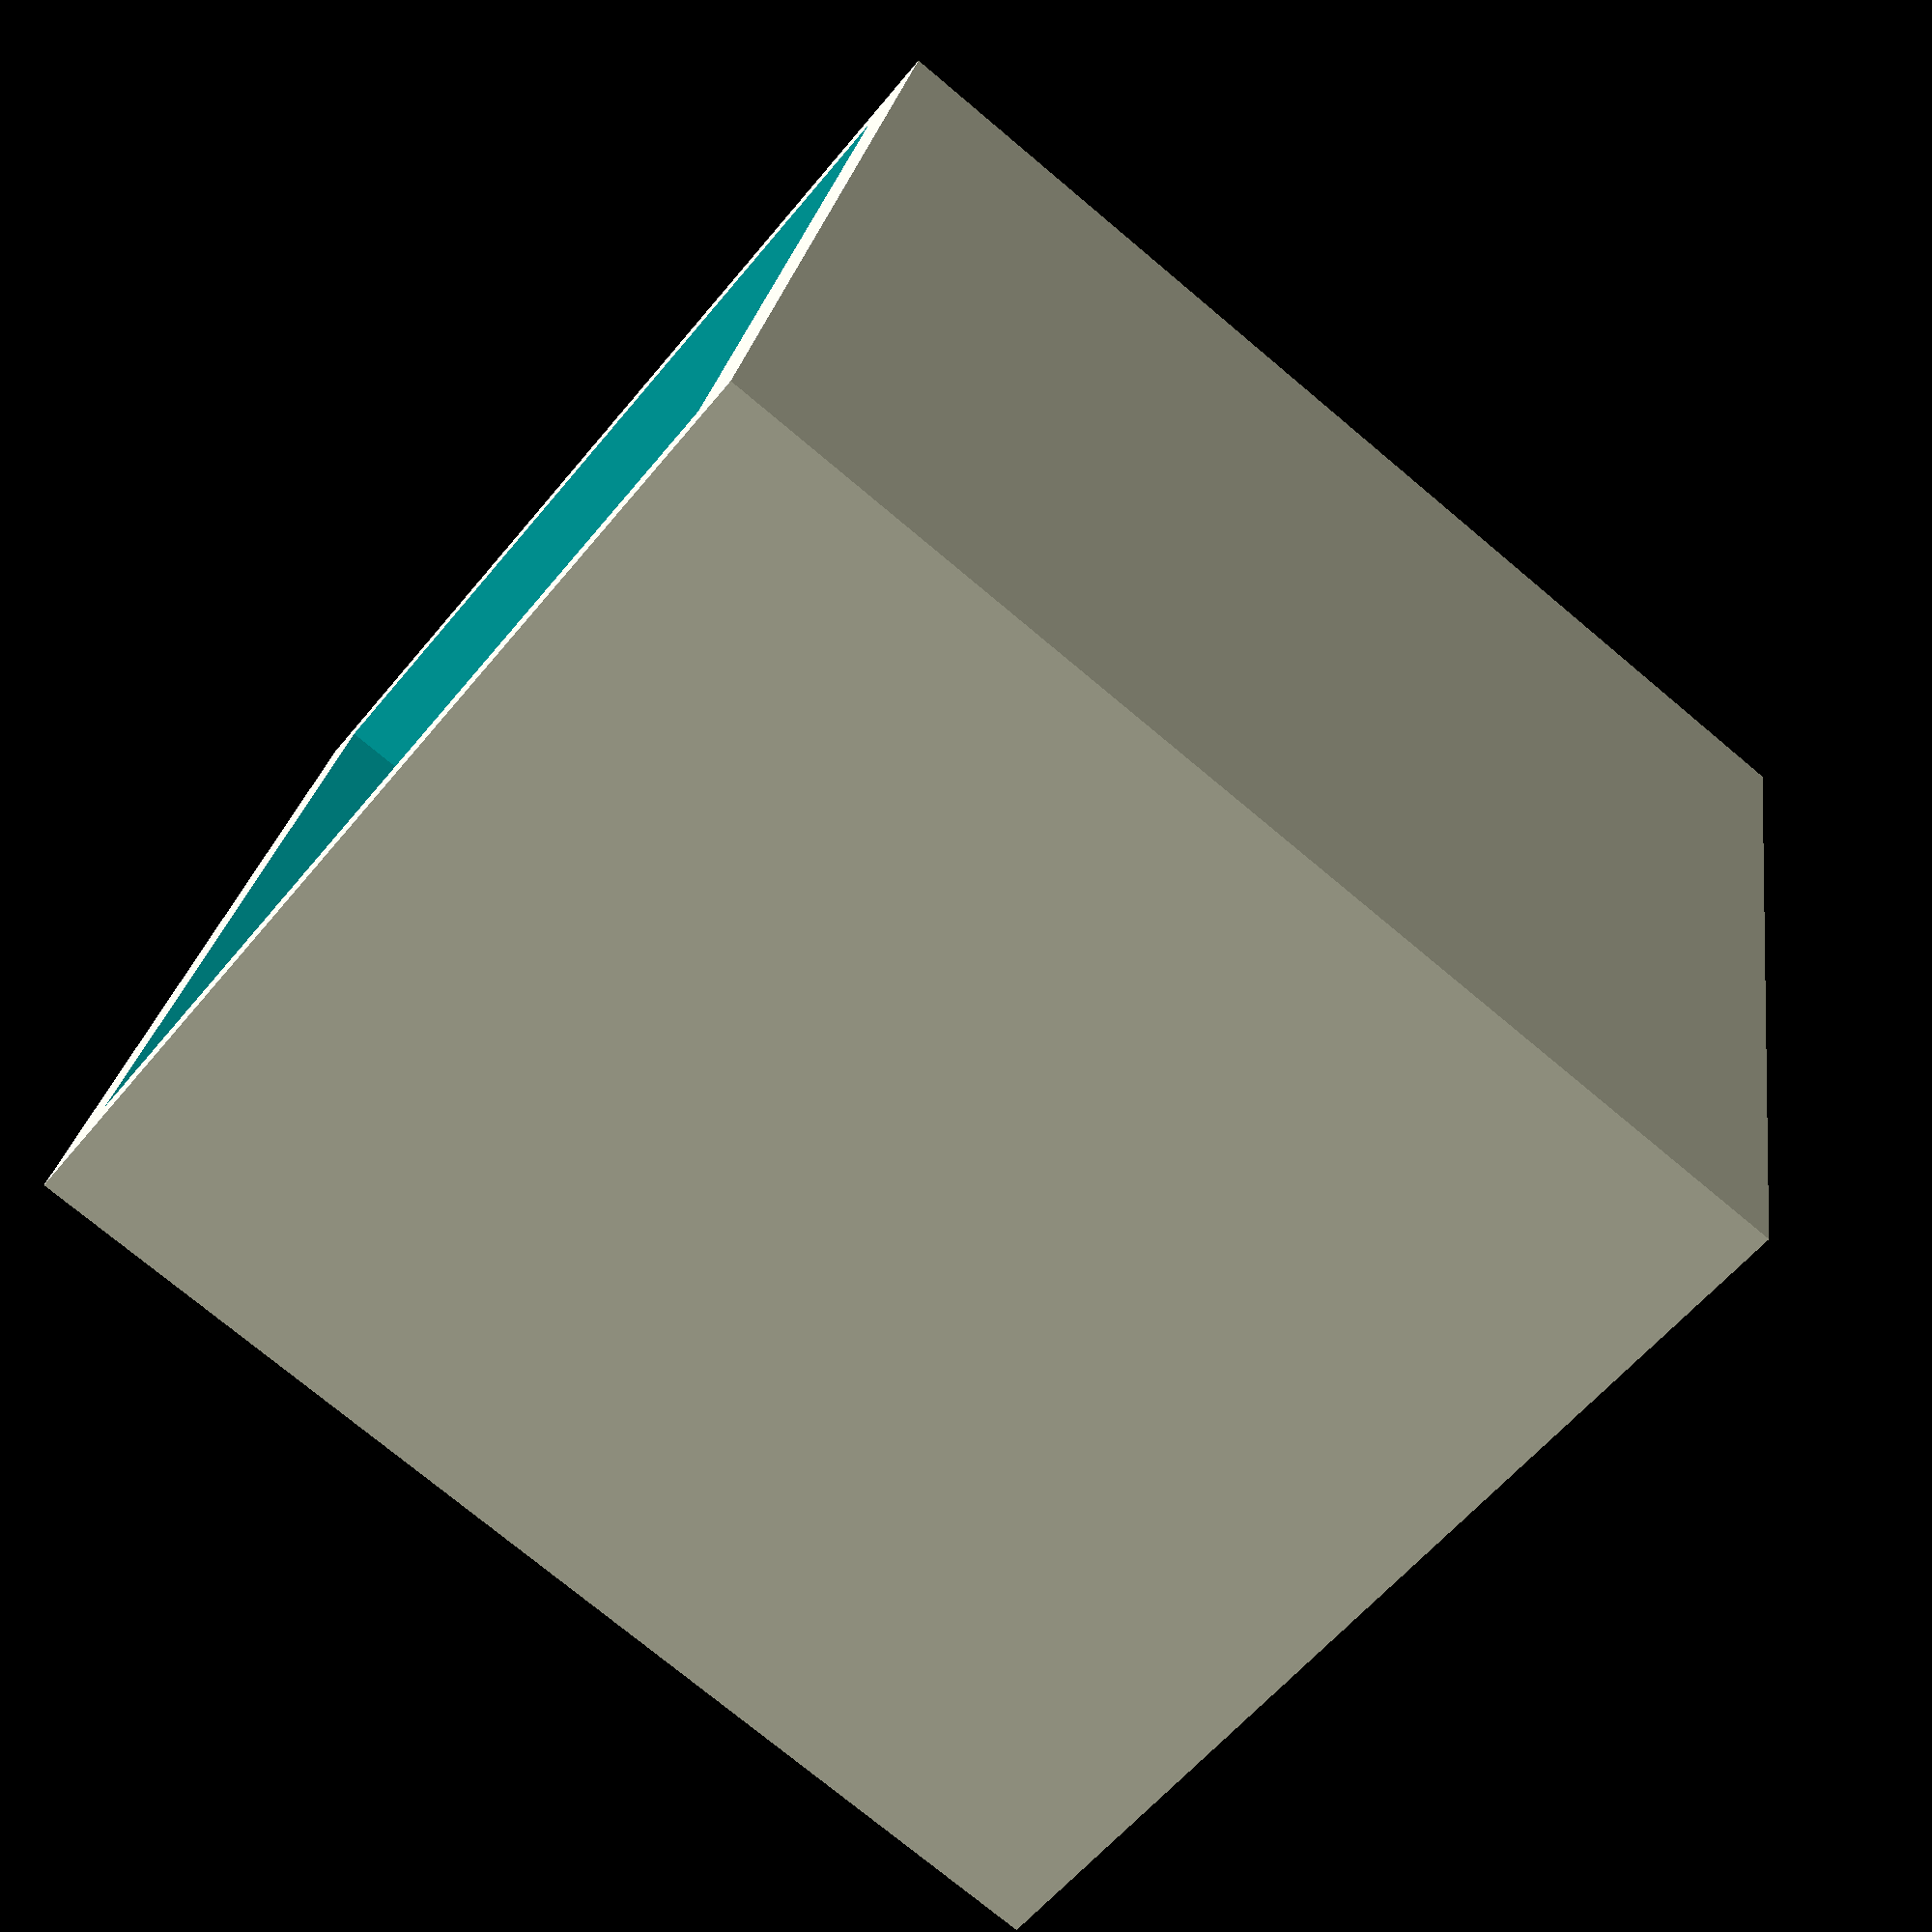
<openscad>

cm = 1 ; 


height    = 9 * cm ;
size      = 8 * cm ; 
thickness = 1 * cm ; 

extruder_height = 3 * cm ; 


// upper body 
difference(){
    linear_extrude(
            height = height, 
            center = false, 
            convexity = 10
            ){
        square( size , center=true);
    };
    translate([0,0,-height]){
    linear_extrude(
            height = height * 3, 
            center = false, 
            convexity = 10
            ){
        square( size - thickness , center=true);
    }
    }
}


//linear_extrude(
//height = extruder_height, 
//center = false, 
//convexity = 10, 
//scale = 0.3){
    //square( size , center=true);
//}


</openscad>
<views>
elev=254.5 azim=102.7 roll=130.0 proj=p view=solid
</views>
